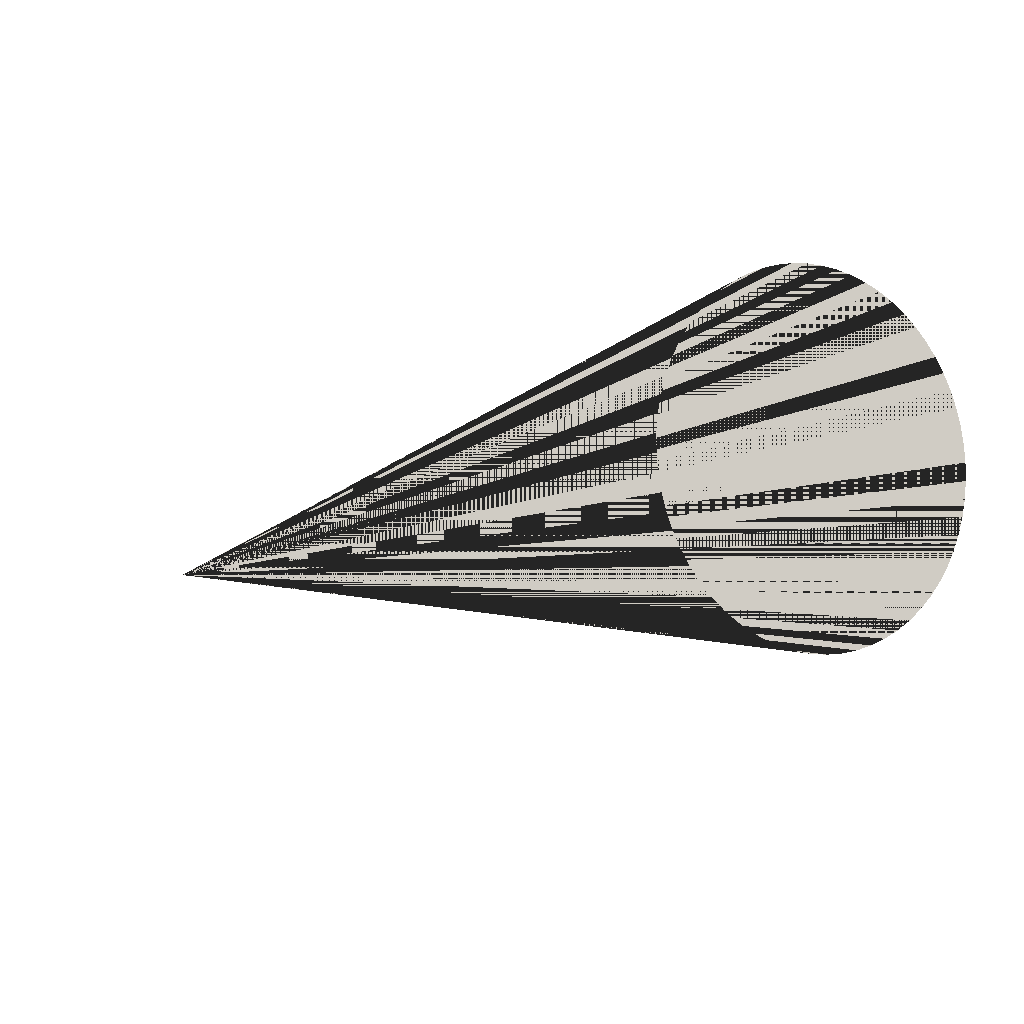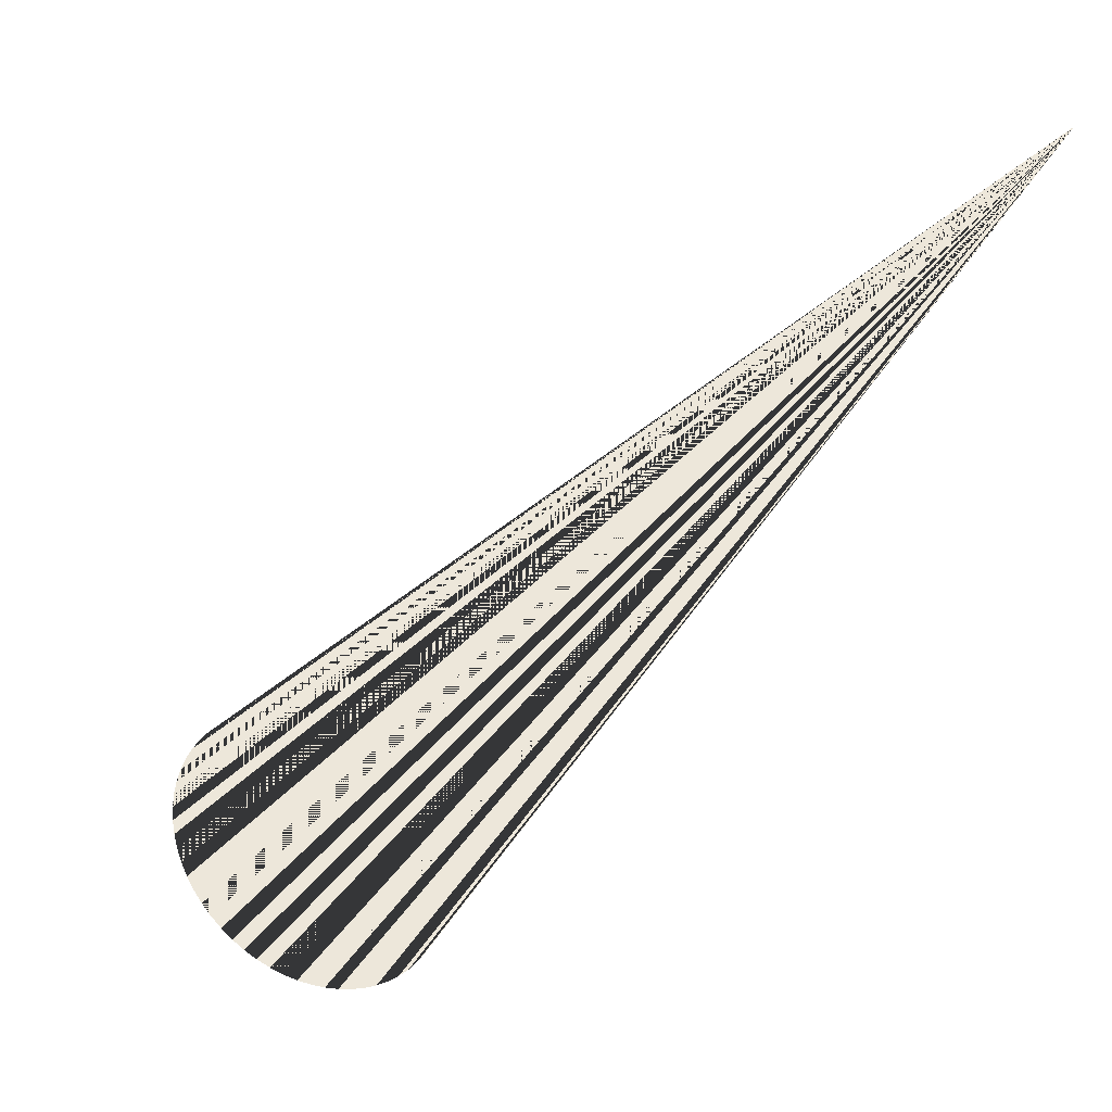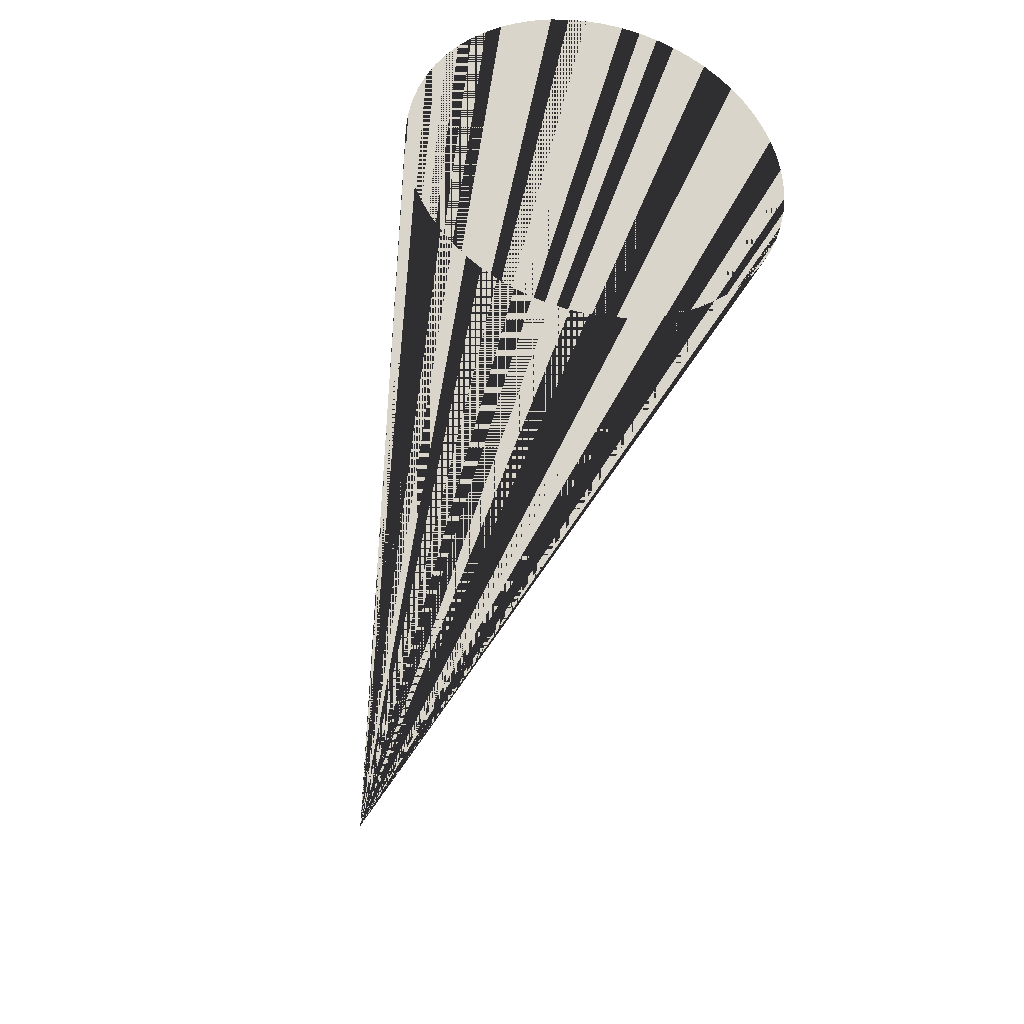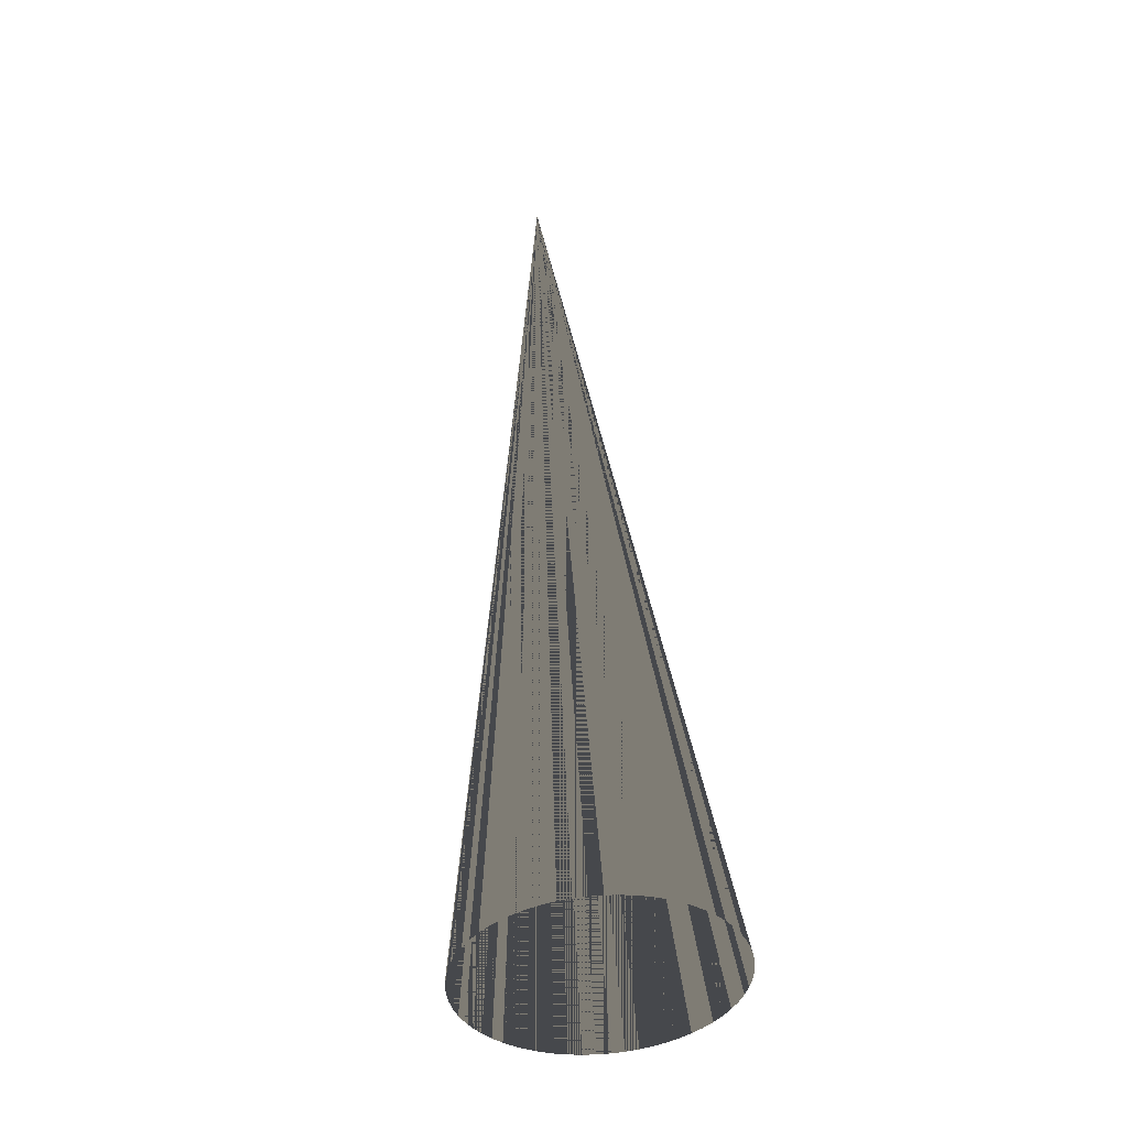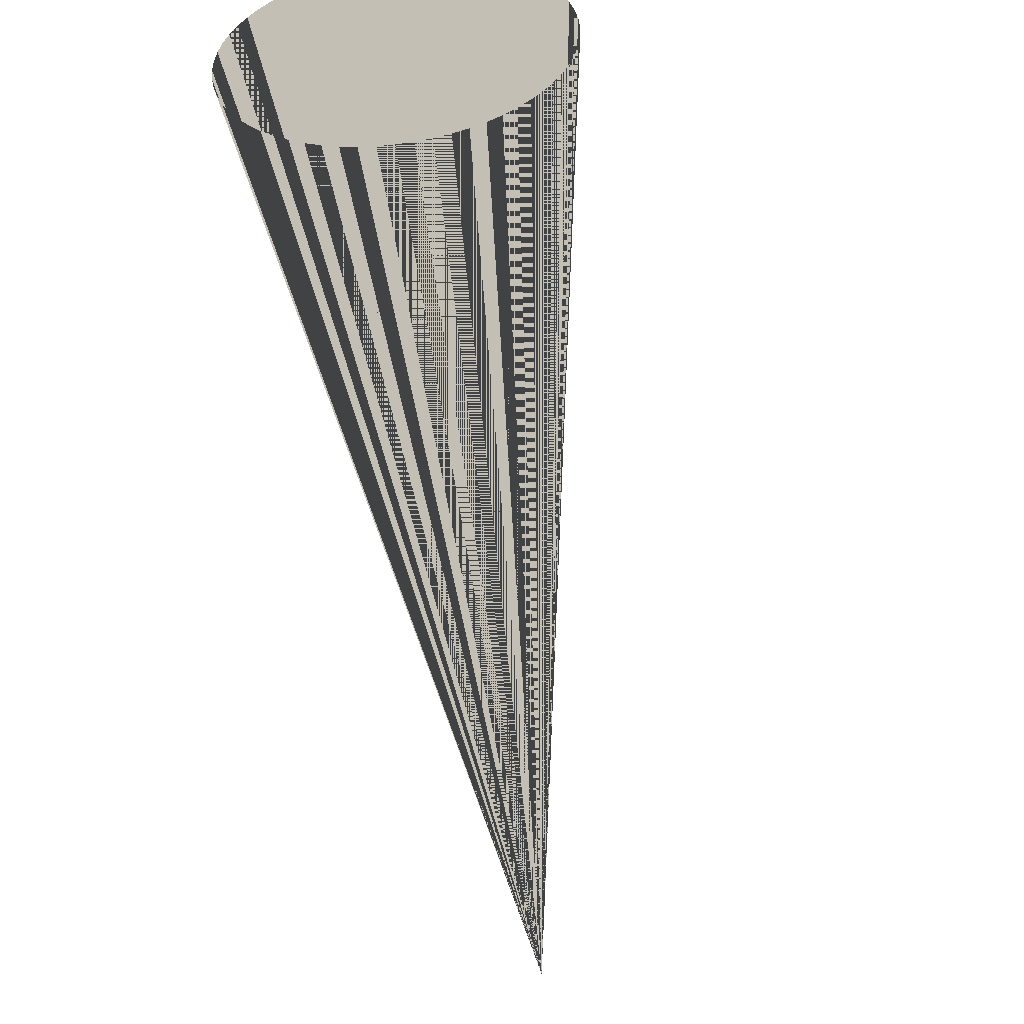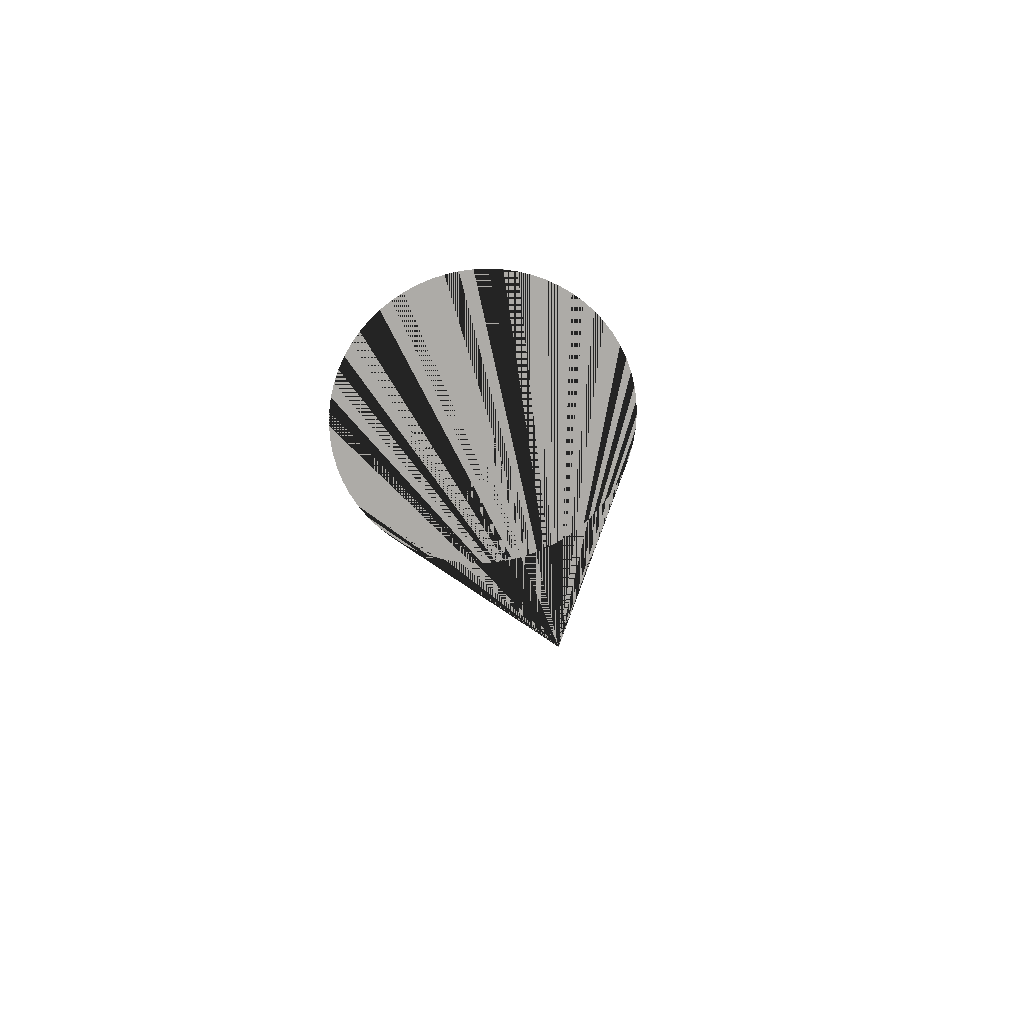
<metadata>
{"format":"obj","ext":"obj","renderer":"f3d","projection":"perspective","resolution":1024,"background":"white","views":[{"elev":-5.4,"azim":177.1,"up":"+Y"},{"elev":-40.0,"azim":-3.3,"up":"+Y"},{"elev":-33.1,"azim":-162.6,"up":"+Y"},{"elev":-11.3,"azim":-99.6,"up":"+Z"},{"elev":-50.1,"azim":-144.1,"up":"+Y"},{"elev":-76.4,"azim":-82.0,"up":"+Z"}]}
</metadata>
<code>
v 0 0 0
v 0 0 0
v 0 0 0
v 0 0 0
v 0 0 0
v 0 0 0
v 0 0 0
v 0 0 0
v 0 0 0
v 0 0 0
v 0 0 0
v 0 0 0
v 0 0 0
v 0 0 0
v 0 0 0
v 0 0 0
v 0 0 0
v 0 0 0
v 0 0 0
v 0 0 0
v 0 0 0
v 0 0 0
v 0 0 0
v 0 0 0
v 0 0 0
v 0 0 0
v 0 0 0
v 0 0 0
v 0 0 0
v 0 0 0
v 0 0 0
v 0 0 0
v 0 0 0
v 0 0 0
v 0 0 0
v 0 0 0
v 0 0 0
v 0 0 0
v 0 0 0
v 0 0 0
v 0 0 0
v 0 0 0
v 0 0 0
v 0 0 0
v 0 0 0
v 0 0 0
v 0 0 0
v 0 0 0
v 0 0 0
v 0 0 0
v 0 0 0
v 0 0 0
v 0 0 0
v 0 0 0
v 0 0 0
v 0 0 0
v 0 0 0
v 0 0 0
v 0 0 0
v 0 0 0
v 0 0 0
v 0 0 0
v 0 0 0
v 0 0 0
v -1.137 -0.252 -1.932
v -1.162 -0.2467 -1.918
v -1.186 -0.2385 -1.904
v -1.21 -0.2277 -1.89
v -1.233 -0.2142 -1.877
v -1.254 -0.1982 -1.865
v -1.274 -0.1798 -1.853
v -1.292 -0.1593 -1.843
v -1.308 -0.1368 -1.833
v -1.323 -0.1126 -1.824
v -1.335 -0.08685 -1.817
v -1.345 -0.05984 -1.811
v -1.352 -0.03182 -1.806
v -1.357 -0.003056 -1.802
v -1.36 0.02617 -1.8
v -1.36 0.05557 -1.799
v -1.357 0.08487 -1.8
v -1.352 0.1138 -1.802
v -1.345 0.142 -1.806
v -1.335 0.1694 -1.811
v -1.323 0.1955 -1.817
v -1.309 0.2201 -1.824
v -1.293 0.2431 -1.833
v -1.275 0.2642 -1.843
v -1.255 0.2832 -1.853
v -1.234 0.2998 -1.865
v -1.211 0.314 -1.877
v -1.188 0.3256 -1.89
v -1.163 0.3346 -1.904
v -1.138 0.3407 -1.918
v -1.112 0.344 -1.932
v -1.087 0.3444 -1.947
v -1.061 0.3419 -1.961
v -1.036 0.3365 -1.976
v -1.012 0.3284 -1.99
v -0.988 0.3175 -2.003
v -0.9654 0.304 -2.016
v -0.9441 0.288 -2.029
v -0.9242 0.2696 -2.04
v -0.9061 0.2491 -2.051
v -0.8898 0.2266 -2.061
v -0.8755 0.2024 -2.069
v -0.8634 0.1767 -2.077
v -0.8535 0.1497 -2.083
v -0.846 0.1216 -2.088
v -0.841 0.09288 -2.091
v -0.8384 0.06366 -2.094
v -0.8384 0.03426 -2.094
v -0.8408 0.00496 -2.094
v -0.8458 -0.02395 -2.091
v -0.8531 -0.05221 -2.088
v -0.8629 -0.07952 -2.083
v -0.8749 -0.1056 -2.077
v -0.8891 -0.1303 -2.069
v -0.9053 -0.1533 -2.061
v -0.9234 -0.1744 -2.051
v -0.9431 -0.1933 -2.04
v -0.9644 -0.21 -2.029
v -0.987 -0.2242 -2.016
v -1.011 -0.2358 -2.003
v -1.035 -0.2447 -1.99
v -1.06 -0.2509 -1.976
v -1.086 -0.2541 -1.961
v -1.111 -0.2545 -1.947
f 1 65 66 2
f 2 66 65 1
f 2 66 67 3
f 3 67 66 2
f 3 67 68 4
f 4 68 67 3
f 4 68 69 5
f 5 69 68 4
f 5 69 70 6
f 6 70 69 5
f 6 70 71 7
f 7 71 70 6
f 7 71 72 8
f 8 72 71 7
f 8 72 73 9
f 9 73 72 8
f 9 73 74 10
f 10 74 73 9
f 10 74 75 11
f 11 75 74 10
f 11 75 76 12
f 12 76 75 11
f 12 76 77 13
f 13 77 76 12
f 13 77 78 14
f 14 78 77 13
f 14 78 79 15
f 15 79 78 14
f 15 79 80 16
f 16 80 79 15
f 16 80 81 17
f 17 81 80 16
f 17 81 82 18
f 18 82 81 17
f 18 82 83 19
f 19 83 82 18
f 19 83 84 20
f 20 84 83 19
f 20 84 85 21
f 21 85 84 20
f 21 85 86 22
f 22 86 85 21
f 22 86 87 23
f 23 87 86 22
f 23 87 88 24
f 24 88 87 23
f 24 88 89 25
f 25 89 88 24
f 25 89 90 26
f 26 90 89 25
f 26 90 91 27
f 27 91 90 26
f 27 91 92 28
f 28 92 91 27
f 28 92 93 29
f 29 93 92 28
f 29 93 94 30
f 30 94 93 29
f 30 94 95 31
f 31 95 94 30
f 31 95 96 32
f 32 96 95 31
f 32 96 97 33
f 33 97 96 32
f 33 97 98 34
f 34 98 97 33
f 34 98 99 35
f 35 99 98 34
f 35 99 100 36
f 36 100 99 35
f 36 100 101 37
f 37 101 100 36
f 37 101 102 38
f 38 102 101 37
f 38 102 103 39
f 39 103 102 38
f 39 103 104 40
f 40 104 103 39
f 40 104 105 41
f 41 105 104 40
f 41 105 106 42
f 42 106 105 41
f 42 106 107 43
f 43 107 106 42
f 43 107 108 44
f 44 108 107 43
f 44 108 109 45
f 45 109 108 44
f 45 109 110 46
f 46 110 109 45
f 46 110 111 47
f 47 111 110 46
f 47 111 112 48
f 48 112 111 47
f 48 112 113 49
f 49 113 112 48
f 49 113 114 50
f 50 114 113 49
f 50 114 115 51
f 51 115 114 50
f 51 115 116 52
f 52 116 115 51
f 52 116 117 53
f 53 117 116 52
f 53 117 118 54
f 54 118 117 53
f 54 118 119 55
f 55 119 118 54
f 55 119 120 56
f 56 120 119 55
f 56 120 121 57
f 57 121 120 56
f 57 121 122 58
f 58 122 121 57
f 58 122 123 59
f 59 123 122 58
f 59 123 124 60
f 60 124 123 59
f 60 124 125 61
f 61 125 124 60
f 61 125 126 62
f 62 126 125 61
f 62 126 127 63
f 63 127 126 62
f 63 127 128 64
f 64 128 127 63
f 64 128 65 1
f 1 65 128 64

</code>
